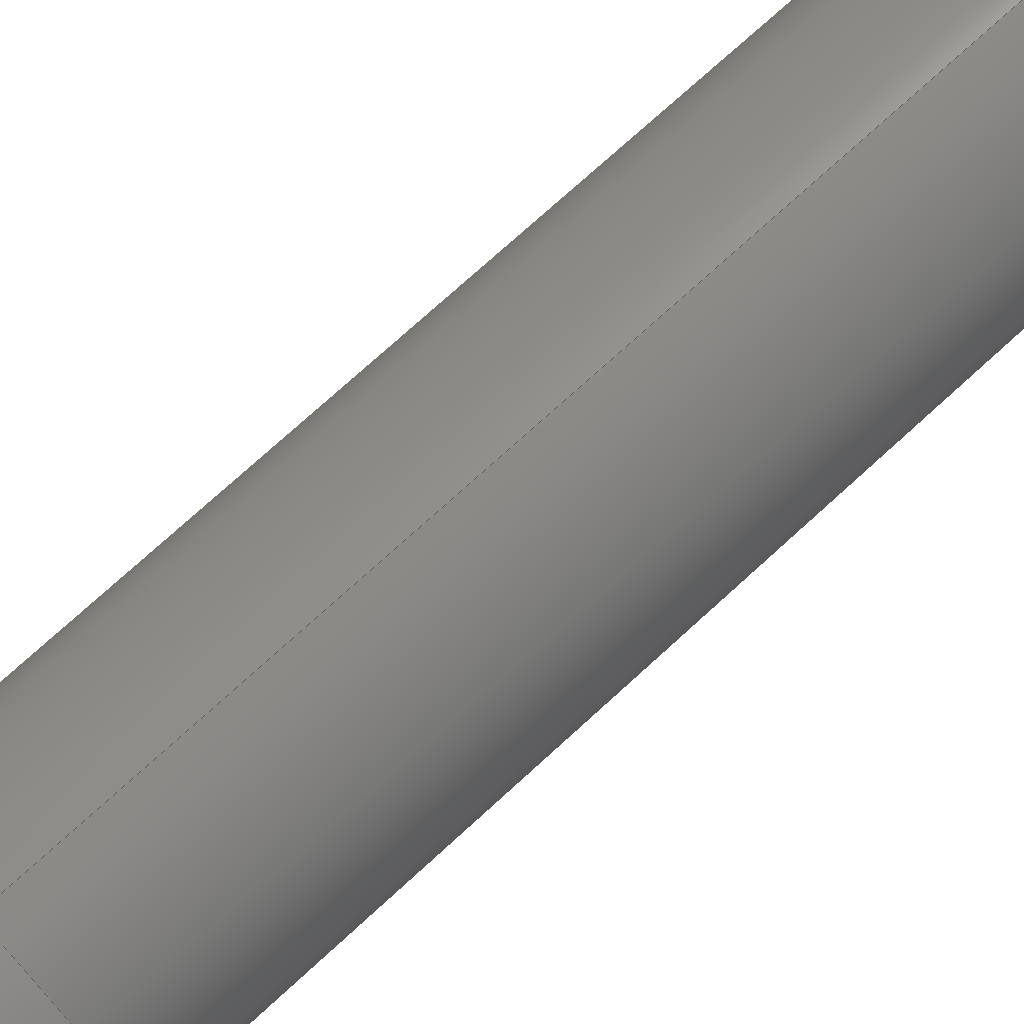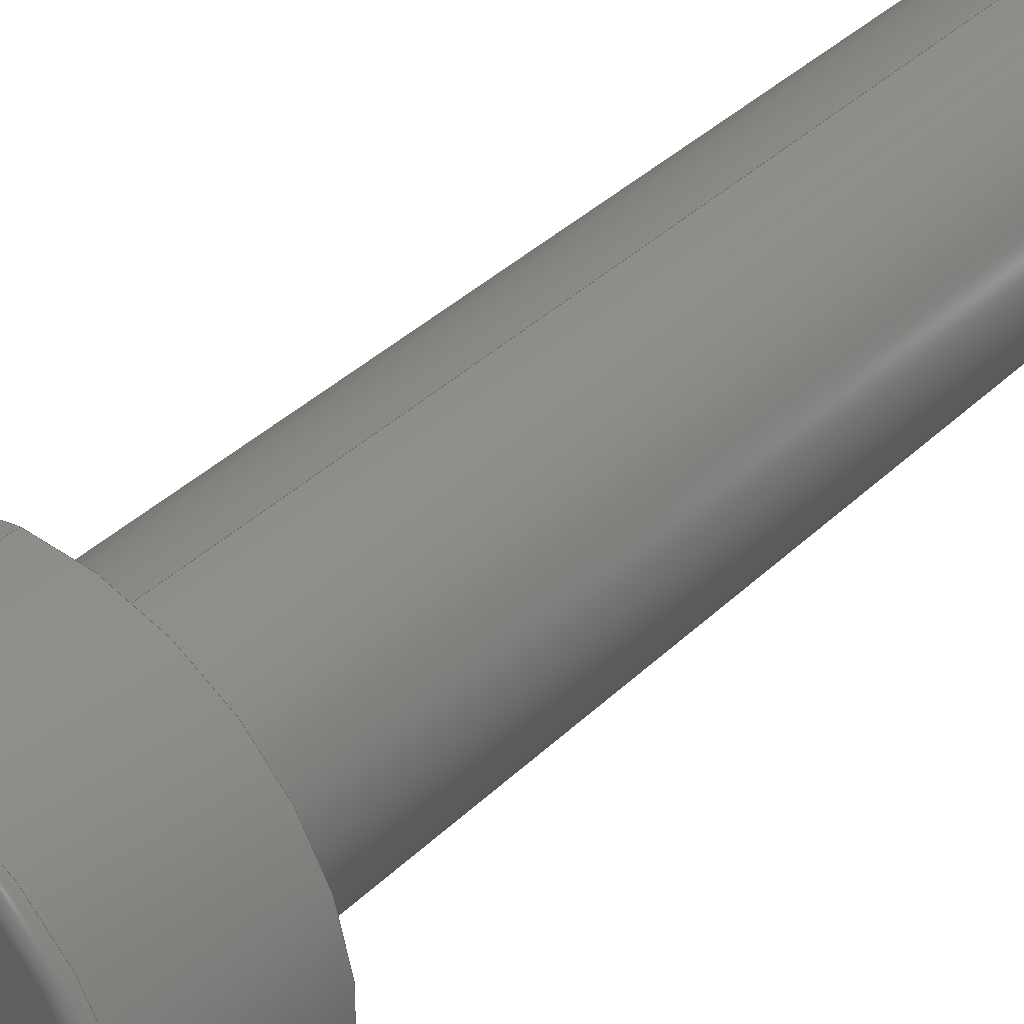
<metadata>
{"format":"step","ext":"stp","renderer":"f3d","projection":"perspective","resolution":1024,"background":"white","views":[{"elev":72.4,"azim":47.3,"up":"+Y"},{"elev":35.0,"azim":37.8,"up":"+Y"}]}
</metadata>
<code>
ISO-10303-21;
DATA;
#1=MECHANICAL_DESIGN_GEOMETRIC_PRESENTATION_REPRESENTATION('',(#7),#371);
#2=DIMENSIONAL_EXPONENTS(0,0,0,0,0,0,0);
#3=(
CONVERSION_BASED_UNIT('degree',#4)
NAMED_UNIT(#2)
PLANE_ANGLE_UNIT()
);
#4=PLANE_ANGLE_MEASURE_WITH_UNIT(PLANE_ANGLE_MEASURE(0.01745),#374);
#5=SHAPE_REPRESENTATION_RELATIONSHIP('SRR','None',#377,#6);
#6=ADVANCED_BREP_SHAPE_REPRESENTATION('',(#8),#370);
#7=STYLED_ITEM('',(#387),#8);
#8=MANIFOLD_SOLID_BREP('1',#214);
#9=LINE('',#342,#21);
#10=LINE('',#344,#22);
#11=LINE('',#345,#23);
#12=LINE('',#348,#24);
#13=LINE('',#349,#25);
#14=LINE('',#352,#26);
#15=LINE('',#353,#27);
#16=LINE('',#356,#28);
#17=LINE('',#357,#29);
#18=LINE('',#360,#30);
#19=LINE('',#361,#31);
#20=LINE('',#363,#32);
#21=VECTOR('',#266,2.293);
#22=VECTOR('',#267,1.443);
#23=VECTOR('',#268,2.293);
#24=VECTOR('',#271,1.443);
#25=VECTOR('',#272,2.293);
#26=VECTOR('',#275,1.443);
#27=VECTOR('',#276,2.293);
#28=VECTOR('',#279,1.443);
#29=VECTOR('',#280,2.293);
#30=VECTOR('',#283,2.293);
#31=VECTOR('',#284,1.443);
#32=VECTOR('',#287,1.443);
#33=PLANE('',#228);
#34=PLANE('',#229);
#35=PLANE('',#230);
#36=PLANE('',#231);
#37=PLANE('',#232);
#38=PLANE('',#233);
#39=PLANE('',#234);
#40=PLANE('',#235);
#41=PLANE('',#236);
#42=PLANE('',#237);
#43=CYLINDRICAL_SURFACE('',#221,3.5);
#44=CYLINDRICAL_SURFACE('',#223,2);
#45=TOROIDAL_SURFACE('',#218,3.3,0.2);
#46=FACE_BOUND('',#75,.T.);
#47=FACE_BOUND('',#77,.T.);
#48=FACE_BOUND('',#79,.T.);
#49=FACE_BOUND('',#81,.T.);
#50=FACE_BOUND('',#83,.T.);
#51=FACE_BOUND('',#93,.T.);
#52=FACE_BOUND('',#95,.T.);
#53=(
BOUNDED_CURVE()
B_SPLINE_CURVE(2,(#302,#303,#304),.UNSPECIFIED.,.F.,.F.)
B_SPLINE_CURVE_WITH_KNOTS((3,3),(0.0118,1.511),
 .UNSPECIFIED.)
CURVE()
GEOMETRIC_REPRESENTATION_ITEM()
RATIONAL_B_SPLINE_CURVE((1.002,1.158,1.002))
REPRESENTATION_ITEM('')
);
#54=(
BOUNDED_CURVE()
B_SPLINE_CURVE(2,(#306,#307,#308),.UNSPECIFIED.,.F.,.F.)
B_SPLINE_CURVE_WITH_KNOTS((3,3),(0.0118,1.511),
 .UNSPECIFIED.)
CURVE()
GEOMETRIC_REPRESENTATION_ITEM()
RATIONAL_B_SPLINE_CURVE((1.002,1.158,1.002))
REPRESENTATION_ITEM('')
);
#55=(
BOUNDED_CURVE()
B_SPLINE_CURVE(2,(#310,#311,#312),.UNSPECIFIED.,.F.,.F.)
B_SPLINE_CURVE_WITH_KNOTS((3,3),(0.0118,1.511),
 .UNSPECIFIED.)
CURVE()
GEOMETRIC_REPRESENTATION_ITEM()
RATIONAL_B_SPLINE_CURVE((1.002,1.158,1.002))
REPRESENTATION_ITEM('')
);
#56=(
BOUNDED_CURVE()
B_SPLINE_CURVE(2,(#314,#315,#316),.UNSPECIFIED.,.F.,.F.)
B_SPLINE_CURVE_WITH_KNOTS((3,3),(0.0118,1.511),
 .UNSPECIFIED.)
CURVE()
GEOMETRIC_REPRESENTATION_ITEM()
RATIONAL_B_SPLINE_CURVE((1.002,1.158,1.002))
REPRESENTATION_ITEM('')
);
#57=(
BOUNDED_CURVE()
B_SPLINE_CURVE(2,(#318,#319,#320),.UNSPECIFIED.,.F.,.F.)
B_SPLINE_CURVE_WITH_KNOTS((3,3),(0.0118,1.511),
 .UNSPECIFIED.)
CURVE()
GEOMETRIC_REPRESENTATION_ITEM()
RATIONAL_B_SPLINE_CURVE((1.002,1.158,1.002))
REPRESENTATION_ITEM('')
);
#58=(
BOUNDED_CURVE()
B_SPLINE_CURVE(2,(#321,#322,#323),.UNSPECIFIED.,.F.,.F.)
B_SPLINE_CURVE_WITH_KNOTS((3,3),(0.0118,1.511),
 .UNSPECIFIED.)
CURVE()
GEOMETRIC_REPRESENTATION_ITEM()
RATIONAL_B_SPLINE_CURVE((1.002,1.158,1.002))
REPRESENTATION_ITEM('')
);
#59=FACE_OUTER_BOUND('',#74,.T.);
#60=FACE_OUTER_BOUND('',#76,.T.);
#61=FACE_OUTER_BOUND('',#78,.T.);
#62=FACE_OUTER_BOUND('',#80,.T.);
#63=FACE_OUTER_BOUND('',#82,.T.);
#64=FACE_OUTER_BOUND('',#84,.T.);
#65=FACE_OUTER_BOUND('',#85,.T.);
#66=FACE_OUTER_BOUND('',#86,.T.);
#67=FACE_OUTER_BOUND('',#87,.T.);
#68=FACE_OUTER_BOUND('',#88,.T.);
#69=FACE_OUTER_BOUND('',#89,.T.);
#70=FACE_OUTER_BOUND('',#90,.T.);
#71=FACE_OUTER_BOUND('',#91,.T.);
#72=FACE_OUTER_BOUND('',#92,.T.);
#73=FACE_OUTER_BOUND('',#94,.T.);
#74=EDGE_LOOP('',(#147));
#75=EDGE_LOOP('',(#148,#149,#150,#151,#152,#153));
#76=EDGE_LOOP('',(#154));
#77=EDGE_LOOP('',(#155));
#78=EDGE_LOOP('',(#156));
#79=EDGE_LOOP('',(#157));
#80=EDGE_LOOP('',(#158));
#81=EDGE_LOOP('',(#159));
#82=EDGE_LOOP('',(#160));
#83=EDGE_LOOP('',(#161));
#84=EDGE_LOOP('',(#162,#163,#164,#165));
#85=EDGE_LOOP('',(#166,#167,#168,#169));
#86=EDGE_LOOP('',(#170,#171,#172,#173));
#87=EDGE_LOOP('',(#174,#175,#176,#177));
#88=EDGE_LOOP('',(#178,#179,#180,#181));
#89=EDGE_LOOP('',(#182,#183,#184,#185));
#90=EDGE_LOOP('',(#186,#187,#188,#189,#190,#191));
#91=EDGE_LOOP('',(#192));
#92=EDGE_LOOP('',(#193));
#93=EDGE_LOOP('',(#194));
#94=EDGE_LOOP('',(#195));
#95=EDGE_LOOP('',(#196));
#96=CIRCLE('',#217,1.45);
#97=CIRCLE('',#219,3.3);
#98=CIRCLE('',#220,3.5);
#99=CIRCLE('',#222,3.5);
#100=CIRCLE('',#224,2);
#101=CIRCLE('',#225,2);
#102=CIRCLE('',#227,1.571);
#103=VERTEX_POINT('',#298);
#104=VERTEX_POINT('',#300);
#105=VERTEX_POINT('',#301);
#106=VERTEX_POINT('',#305);
#107=VERTEX_POINT('',#309);
#108=VERTEX_POINT('',#313);
#109=VERTEX_POINT('',#317);
#110=VERTEX_POINT('',#325);
#111=VERTEX_POINT('',#327);
#112=VERTEX_POINT('',#330);
#113=VERTEX_POINT('',#333);
#114=VERTEX_POINT('',#335);
#115=VERTEX_POINT('',#338);
#116=VERTEX_POINT('',#341);
#117=VERTEX_POINT('',#343);
#118=VERTEX_POINT('',#347);
#119=VERTEX_POINT('',#351);
#120=VERTEX_POINT('',#355);
#121=VERTEX_POINT('',#359);
#122=EDGE_CURVE('',#103,#103,#96,.T.);
#123=EDGE_CURVE('',#104,#105,#53,.T.);
#124=EDGE_CURVE('',#105,#106,#54,.T.);
#125=EDGE_CURVE('',#106,#107,#55,.T.);
#126=EDGE_CURVE('',#107,#108,#56,.T.);
#127=EDGE_CURVE('',#108,#109,#57,.T.);
#128=EDGE_CURVE('',#109,#104,#58,.T.);
#129=EDGE_CURVE('',#110,#110,#97,.T.);
#130=EDGE_CURVE('',#111,#111,#98,.T.);
#131=EDGE_CURVE('',#112,#112,#99,.T.);
#132=EDGE_CURVE('',#113,#113,#100,.T.);
#133=EDGE_CURVE('',#114,#114,#101,.T.);
#134=EDGE_CURVE('',#115,#115,#102,.T.);
#135=EDGE_CURVE('',#107,#116,#9,.T.);
#136=EDGE_CURVE('',#117,#116,#10,.T.);
#137=EDGE_CURVE('',#108,#117,#11,.T.);
#138=EDGE_CURVE('',#118,#117,#12,.T.);
#139=EDGE_CURVE('',#109,#118,#13,.T.);
#140=EDGE_CURVE('',#119,#118,#14,.T.);
#141=EDGE_CURVE('',#104,#119,#15,.T.);
#142=EDGE_CURVE('',#120,#119,#16,.T.);
#143=EDGE_CURVE('',#105,#120,#17,.T.);
#144=EDGE_CURVE('',#106,#121,#18,.T.);
#145=EDGE_CURVE('',#116,#121,#19,.T.);
#146=EDGE_CURVE('',#121,#120,#20,.T.);
#147=ORIENTED_EDGE('',*,*,#122,.T.);
#148=ORIENTED_EDGE('',*,*,#123,.T.);
#149=ORIENTED_EDGE('',*,*,#124,.T.);
#150=ORIENTED_EDGE('',*,*,#125,.T.);
#151=ORIENTED_EDGE('',*,*,#126,.T.);
#152=ORIENTED_EDGE('',*,*,#127,.T.);
#153=ORIENTED_EDGE('',*,*,#128,.T.);
#154=ORIENTED_EDGE('',*,*,#129,.F.);
#155=ORIENTED_EDGE('',*,*,#130,.T.);
#156=ORIENTED_EDGE('',*,*,#130,.F.);
#157=ORIENTED_EDGE('',*,*,#131,.T.);
#158=ORIENTED_EDGE('',*,*,#132,.F.);
#159=ORIENTED_EDGE('',*,*,#133,.T.);
#160=ORIENTED_EDGE('',*,*,#133,.F.);
#161=ORIENTED_EDGE('',*,*,#134,.T.);
#162=ORIENTED_EDGE('',*,*,#126,.F.);
#163=ORIENTED_EDGE('',*,*,#135,.T.);
#164=ORIENTED_EDGE('',*,*,#136,.F.);
#165=ORIENTED_EDGE('',*,*,#137,.F.);
#166=ORIENTED_EDGE('',*,*,#127,.F.);
#167=ORIENTED_EDGE('',*,*,#137,.T.);
#168=ORIENTED_EDGE('',*,*,#138,.F.);
#169=ORIENTED_EDGE('',*,*,#139,.F.);
#170=ORIENTED_EDGE('',*,*,#128,.F.);
#171=ORIENTED_EDGE('',*,*,#139,.T.);
#172=ORIENTED_EDGE('',*,*,#140,.F.);
#173=ORIENTED_EDGE('',*,*,#141,.F.);
#174=ORIENTED_EDGE('',*,*,#123,.F.);
#175=ORIENTED_EDGE('',*,*,#141,.T.);
#176=ORIENTED_EDGE('',*,*,#142,.F.);
#177=ORIENTED_EDGE('',*,*,#143,.F.);
#178=ORIENTED_EDGE('',*,*,#125,.F.);
#179=ORIENTED_EDGE('',*,*,#144,.T.);
#180=ORIENTED_EDGE('',*,*,#145,.F.);
#181=ORIENTED_EDGE('',*,*,#135,.F.);
#182=ORIENTED_EDGE('',*,*,#124,.F.);
#183=ORIENTED_EDGE('',*,*,#143,.T.);
#184=ORIENTED_EDGE('',*,*,#146,.F.);
#185=ORIENTED_EDGE('',*,*,#144,.F.);
#186=ORIENTED_EDGE('',*,*,#142,.T.);
#187=ORIENTED_EDGE('',*,*,#140,.T.);
#188=ORIENTED_EDGE('',*,*,#138,.T.);
#189=ORIENTED_EDGE('',*,*,#136,.T.);
#190=ORIENTED_EDGE('',*,*,#145,.T.);
#191=ORIENTED_EDGE('',*,*,#146,.T.);
#192=ORIENTED_EDGE('',*,*,#134,.F.);
#193=ORIENTED_EDGE('',*,*,#131,.F.);
#194=ORIENTED_EDGE('',*,*,#132,.T.);
#195=ORIENTED_EDGE('',*,*,#129,.T.);
#196=ORIENTED_EDGE('',*,*,#122,.F.);
#197=CONICAL_SURFACE('',#216,0.725,0.7854);
#198=CONICAL_SURFACE('',#226,1.785,0.7854);
#199=ADVANCED_FACE('',(#59,#46),#197,.F.);
#200=ADVANCED_FACE('',(#60,#47),#45,.T.);
#201=ADVANCED_FACE('',(#61,#48),#43,.T.);
#202=ADVANCED_FACE('',(#62,#49),#44,.T.);
#203=ADVANCED_FACE('',(#63,#50),#198,.T.);
#204=ADVANCED_FACE('',(#64),#33,.F.);
#205=ADVANCED_FACE('',(#65),#34,.F.);
#206=ADVANCED_FACE('',(#66),#35,.F.);
#207=ADVANCED_FACE('',(#67),#36,.F.);
#208=ADVANCED_FACE('',(#68),#37,.F.);
#209=ADVANCED_FACE('',(#69),#38,.F.);
#210=ADVANCED_FACE('',(#70),#39,.T.);
#211=ADVANCED_FACE('',(#71),#40,.T.);
#212=ADVANCED_FACE('',(#72,#51),#41,.T.);
#213=ADVANCED_FACE('',(#73,#52),#42,.T.);
#214=CLOSED_SHELL('',(#199,#200,#201,#202,#203,#204,#205,#206,#207,#208,
#209,#210,#211,#212,#213));
#215=AXIS2_PLACEMENT_3D('placement',#296,#238,#239);
#216=AXIS2_PLACEMENT_3D('',#297,#240,#241);
#217=AXIS2_PLACEMENT_3D('',#299,#242,#243);
#218=AXIS2_PLACEMENT_3D('',#324,#244,#245);
#219=AXIS2_PLACEMENT_3D('',#326,#246,#247);
#220=AXIS2_PLACEMENT_3D('',#328,#248,#249);
#221=AXIS2_PLACEMENT_3D('',#329,#250,#251);
#222=AXIS2_PLACEMENT_3D('',#331,#252,#253);
#223=AXIS2_PLACEMENT_3D('',#332,#254,#255);
#224=AXIS2_PLACEMENT_3D('',#334,#256,#257);
#225=AXIS2_PLACEMENT_3D('',#336,#258,#259);
#226=AXIS2_PLACEMENT_3D('',#337,#260,#261);
#227=AXIS2_PLACEMENT_3D('',#339,#262,#263);
#228=AXIS2_PLACEMENT_3D('',#340,#264,#265);
#229=AXIS2_PLACEMENT_3D('',#346,#269,#270);
#230=AXIS2_PLACEMENT_3D('',#350,#273,#274);
#231=AXIS2_PLACEMENT_3D('',#354,#277,#278);
#232=AXIS2_PLACEMENT_3D('',#358,#281,#282);
#233=AXIS2_PLACEMENT_3D('',#362,#285,#286);
#234=AXIS2_PLACEMENT_3D('',#364,#288,#289);
#235=AXIS2_PLACEMENT_3D('',#365,#290,#291);
#236=AXIS2_PLACEMENT_3D('',#366,#292,#293);
#237=AXIS2_PLACEMENT_3D('',#367,#294,#295);
#238=DIRECTION('axis',(0,0,1));
#239=DIRECTION('refdir',(1,0,0));
#240=DIRECTION('center_axis',(0,0,1));
#241=DIRECTION('ref_axis',(0,-1,0));
#242=DIRECTION('center_axis',(0,0,1));
#243=DIRECTION('ref_axis',(0,-1,0));
#244=DIRECTION('center_axis',(0,0,1));
#245=DIRECTION('ref_axis',(0,-1,0));
#246=DIRECTION('center_axis',(0,0,1));
#247=DIRECTION('ref_axis',(0,-1,0));
#248=DIRECTION('center_axis',(0,0,1));
#249=DIRECTION('ref_axis',(0,-1,0));
#250=DIRECTION('center_axis',(0,0,-1));
#251=DIRECTION('ref_axis',(0,-1,0));
#252=DIRECTION('center_axis',(0,0,1));
#253=DIRECTION('ref_axis',(0,-1,0));
#254=DIRECTION('center_axis',(0,0,-1));
#255=DIRECTION('ref_axis',(0,-1,0));
#256=DIRECTION('center_axis',(0,0,1));
#257=DIRECTION('ref_axis',(0,-1,0));
#258=DIRECTION('center_axis',(0,0,1));
#259=DIRECTION('ref_axis',(0,-1,0));
#260=DIRECTION('center_axis',(0,0,1));
#261=DIRECTION('ref_axis',(0,-1,0));
#262=DIRECTION('center_axis',(0,0,1));
#263=DIRECTION('ref_axis',(0,-1,0));
#264=DIRECTION('center_axis',(-0.5,-0.866,0));
#265=DIRECTION('ref_axis',(-0.866,0.5,0));
#266=DIRECTION('',(0,0,-1));
#267=DIRECTION('',(0.866,-0.5,0));
#268=DIRECTION('',(0,0,-1));
#269=DIRECTION('center_axis',(-1,0,0));
#270=DIRECTION('ref_axis',(0,1,0));
#271=DIRECTION('',(0,-1,0));
#272=DIRECTION('',(0,0,-1));
#273=DIRECTION('center_axis',(-0.5,0.866,0));
#274=DIRECTION('ref_axis',(0.866,0.5,0));
#275=DIRECTION('',(-0.866,-0.5,0));
#276=DIRECTION('',(0,0,-1));
#277=DIRECTION('center_axis',(0.5,0.866,0));
#278=DIRECTION('ref_axis',(0.866,-0.5,0));
#279=DIRECTION('',(-0.866,0.5,0));
#280=DIRECTION('',(0,0,-1));
#281=DIRECTION('center_axis',(0.5,-0.866,0));
#282=DIRECTION('ref_axis',(-0.866,-0.5,0));
#283=DIRECTION('',(0,0,-1));
#284=DIRECTION('',(0.866,0.5,0));
#285=DIRECTION('center_axis',(1,0,0));
#286=DIRECTION('ref_axis',(0,-1,0));
#287=DIRECTION('',(0,1,0));
#288=DIRECTION('center_axis',(0,0,1));
#289=DIRECTION('ref_axis',(0,-1,0));
#290=DIRECTION('center_axis',(0,0,-1));
#291=DIRECTION('ref_axis',(0,1,0));
#292=DIRECTION('center_axis',(0,0,-1));
#293=DIRECTION('ref_axis',(0,1,0));
#294=DIRECTION('center_axis',(0,0,1));
#295=DIRECTION('ref_axis',(0,-1,0));
#296=CARTESIAN_POINT('',(0,0,0));
#297=CARTESIAN_POINT('Origin',(0,-21.25,13.38));
#298=CARTESIAN_POINT('',(1.776e-16,-19.8,14.1));
#299=CARTESIAN_POINT('Origin',(0,-21.25,14.1));
#300=CARTESIAN_POINT('',(0,-19.81,14.09));
#301=CARTESIAN_POINT('',(1.25,-20.53,14.09));
#302=CARTESIAN_POINT('Ctrl Pts',(-5.348e-15,-19.81,
14.09));
#303=CARTESIAN_POINT('Ctrl Pts',(0.625,-20.17,13.73));
#304=CARTESIAN_POINT('Ctrl Pts',(1.25,-20.53,14.09));
#305=CARTESIAN_POINT('',(1.25,-21.97,14.09));
#306=CARTESIAN_POINT('Ctrl Pts',(1.25,-20.53,14.09));
#307=CARTESIAN_POINT('Ctrl Pts',(1.25,-21.25,13.73));
#308=CARTESIAN_POINT('Ctrl Pts',(1.25,-21.97,14.09));
#309=CARTESIAN_POINT('',(0,-22.69,14.09));
#310=CARTESIAN_POINT('Ctrl Pts',(1.25,-21.97,14.09));
#311=CARTESIAN_POINT('Ctrl Pts',(0.625,-22.33,13.73));
#312=CARTESIAN_POINT('Ctrl Pts',(-9.082e-15,-22.69,
14.09));
#313=CARTESIAN_POINT('',(-1.25,-21.97,14.09));
#314=CARTESIAN_POINT('Ctrl Pts',(5.326e-15,-22.69,14.09));
#315=CARTESIAN_POINT('Ctrl Pts',(-0.625,-22.33,13.73));
#316=CARTESIAN_POINT('Ctrl Pts',(-1.25,-21.97,14.09));
#317=CARTESIAN_POINT('',(-1.25,-20.53,14.09));
#318=CARTESIAN_POINT('Ctrl Pts',(-1.25,-21.97,14.09));
#319=CARTESIAN_POINT('Ctrl Pts',(-1.25,-21.25,13.73));
#320=CARTESIAN_POINT('Ctrl Pts',(-1.25,-20.53,14.09));
#321=CARTESIAN_POINT('Ctrl Pts',(-1.25,-20.53,14.09));
#322=CARTESIAN_POINT('Ctrl Pts',(-0.625,-20.17,13.73));
#323=CARTESIAN_POINT('Ctrl Pts',(1.098e-14,-19.81,
14.09));
#324=CARTESIAN_POINT('Origin',(0,-21.25,13.9));
#325=CARTESIAN_POINT('',(4.041e-16,-17.95,14.1));
#326=CARTESIAN_POINT('Origin',(0,-21.25,14.1));
#327=CARTESIAN_POINT('',(4.286e-16,-17.75,13.9));
#328=CARTESIAN_POINT('Origin',(0,-21.25,13.9));
#329=CARTESIAN_POINT('Origin',(0,-21.25,12.6));
#330=CARTESIAN_POINT('',(4.286e-16,-17.75,11.3));
#331=CARTESIAN_POINT('Origin',(0,-21.25,11.3));
#332=CARTESIAN_POINT('Origin',(0,-21.25,3.515));
#333=CARTESIAN_POINT('',(2.449e-16,-19.25,11.3));
#334=CARTESIAN_POINT('Origin',(0,-21.25,11.3));
#335=CARTESIAN_POINT('',(2.449e-16,-19.25,-4.271));
#336=CARTESIAN_POINT('Origin',(0,-21.25,-4.271));
#337=CARTESIAN_POINT('Origin',(0,-21.25,-4.485));
#338=CARTESIAN_POINT('',(1.923e-16,-19.68,-4.7));
#339=CARTESIAN_POINT('Origin',(0,-21.25,-4.7));
#340=CARTESIAN_POINT('Origin',(-1.25,-21.97,14.1));
#341=CARTESIAN_POINT('',(0,-22.69,11.8));
#342=CARTESIAN_POINT('',(0,-22.69,14.1));
#343=CARTESIAN_POINT('',(-1.25,-21.97,11.8));
#344=CARTESIAN_POINT('',(-1.25,-21.97,11.8));
#345=CARTESIAN_POINT('',(-1.25,-21.97,14.1));
#346=CARTESIAN_POINT('Origin',(-1.25,-20.53,14.1));
#347=CARTESIAN_POINT('',(-1.25,-20.53,11.8));
#348=CARTESIAN_POINT('',(-1.25,-20.53,11.8));
#349=CARTESIAN_POINT('',(-1.25,-20.53,14.1));
#350=CARTESIAN_POINT('Origin',(0,-19.81,14.1));
#351=CARTESIAN_POINT('',(0,-19.81,11.8));
#352=CARTESIAN_POINT('',(0,-19.81,11.8));
#353=CARTESIAN_POINT('',(0,-19.81,14.1));
#354=CARTESIAN_POINT('Origin',(1.25,-20.53,14.1));
#355=CARTESIAN_POINT('',(1.25,-20.53,11.8));
#356=CARTESIAN_POINT('',(1.25,-20.53,11.8));
#357=CARTESIAN_POINT('',(1.25,-20.53,14.1));
#358=CARTESIAN_POINT('Origin',(0,-22.69,14.1));
#359=CARTESIAN_POINT('',(1.25,-21.97,11.8));
#360=CARTESIAN_POINT('',(1.25,-21.97,14.1));
#361=CARTESIAN_POINT('',(0,-22.69,11.8));
#362=CARTESIAN_POINT('Origin',(1.25,-21.97,14.1));
#363=CARTESIAN_POINT('',(1.25,-21.97,11.8));
#364=CARTESIAN_POINT('Origin',(0,-21.25,11.8));
#365=CARTESIAN_POINT('Origin',(0,-22.04,-4.7));
#366=CARTESIAN_POINT('Origin',(0,-24,11.3));
#367=CARTESIAN_POINT('Origin',(0,-23.62,14.1));
#368=UNCERTAINTY_MEASURE_WITH_UNIT(LENGTH_MEASURE(0.01),#372,
'DISTANCE_ACCURACY_VALUE',
'Maximum model space distance between geometric entities at asserted c
onnectivities');
#369=UNCERTAINTY_MEASURE_WITH_UNIT(LENGTH_MEASURE(1e-06),#372,
'DISTANCE_ACCURACY_VALUE',
'Maximum model space distance between geometric entities at asserted c
onnectivities');
#370=(
GEOMETRIC_REPRESENTATION_CONTEXT(3)
GLOBAL_UNCERTAINTY_ASSIGNED_CONTEXT((#368))
GLOBAL_UNIT_ASSIGNED_CONTEXT((#372,#374,#373))
REPRESENTATION_CONTEXT('','3D')
);
#371=(
GEOMETRIC_REPRESENTATION_CONTEXT(3)
GLOBAL_UNCERTAINTY_ASSIGNED_CONTEXT((#369))
GLOBAL_UNIT_ASSIGNED_CONTEXT((#372,#3,#373))
REPRESENTATION_CONTEXT('','3D')
);
#372=(
LENGTH_UNIT()
NAMED_UNIT(*)
SI_UNIT(.MILLI.,.METRE.)
);
#373=(
NAMED_UNIT(*)
SI_UNIT($,.STERADIAN.)
SOLID_ANGLE_UNIT()
);
#374=(
NAMED_UNIT(*)
PLANE_ANGLE_UNIT()
SI_UNIT($,.RADIAN.)
);
#375=SHAPE_DEFINITION_REPRESENTATION(#376,#377);
#376=PRODUCT_DEFINITION_SHAPE('',$,#379);
#377=SHAPE_REPRESENTATION('',(#215),#370);
#378=PRODUCT_DEFINITION_CONTEXT('part definition',#383,'design');
#379=PRODUCT_DEFINITION('1','1',#380,#378);
#380=PRODUCT_DEFINITION_FORMATION('',$,#385);
#381=PRODUCT_RELATED_PRODUCT_CATEGORY('1','1',(#385));
#382=APPLICATION_PROTOCOL_DEFINITION('international standard',
'automotive_design',2009,#383);
#383=APPLICATION_CONTEXT(
'Core Data for Automotive Mechanical Design Process');
#384=PRODUCT_CONTEXT('part definition',#383,'mechanical');
#385=PRODUCT('1','1',$,(#384));
#386=PRESENTATION_STYLE_ASSIGNMENT((#388));
#387=PRESENTATION_STYLE_ASSIGNMENT((#389));
#388=SURFACE_STYLE_USAGE(.BOTH.,#390);
#389=SURFACE_STYLE_USAGE(.BOTH.,#391);
#390=SURFACE_SIDE_STYLE('',(#392));
#391=SURFACE_SIDE_STYLE('',(#393));
#392=SURFACE_STYLE_FILL_AREA(#394);
#393=SURFACE_STYLE_FILL_AREA(#395);
#394=FILL_AREA_STYLE('',(#396));
#395=FILL_AREA_STYLE('',(#397));
#396=FILL_AREA_STYLE_COLOUR('',#398);
#397=FILL_AREA_STYLE_COLOUR('',#399);
#398=COLOUR_RGB('',0.749,0.749,0.749);
#399=COLOUR_RGB('',0.6196,0.5882,0.6118);
ENDSEC;
END-ISO-10303-21;

</code>
